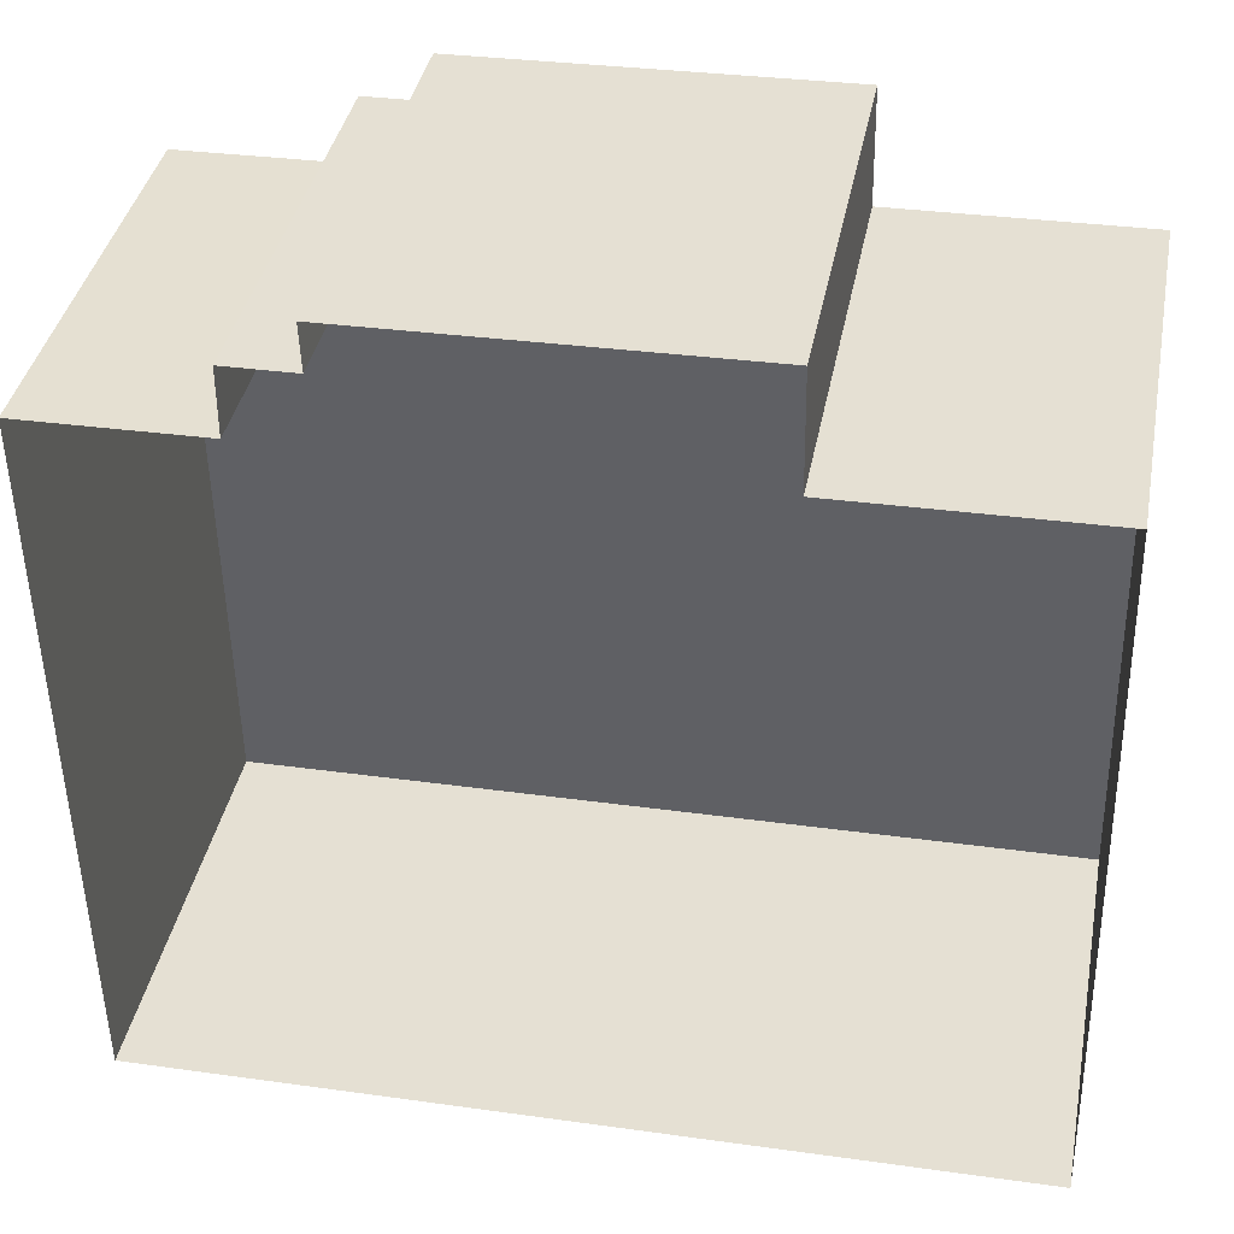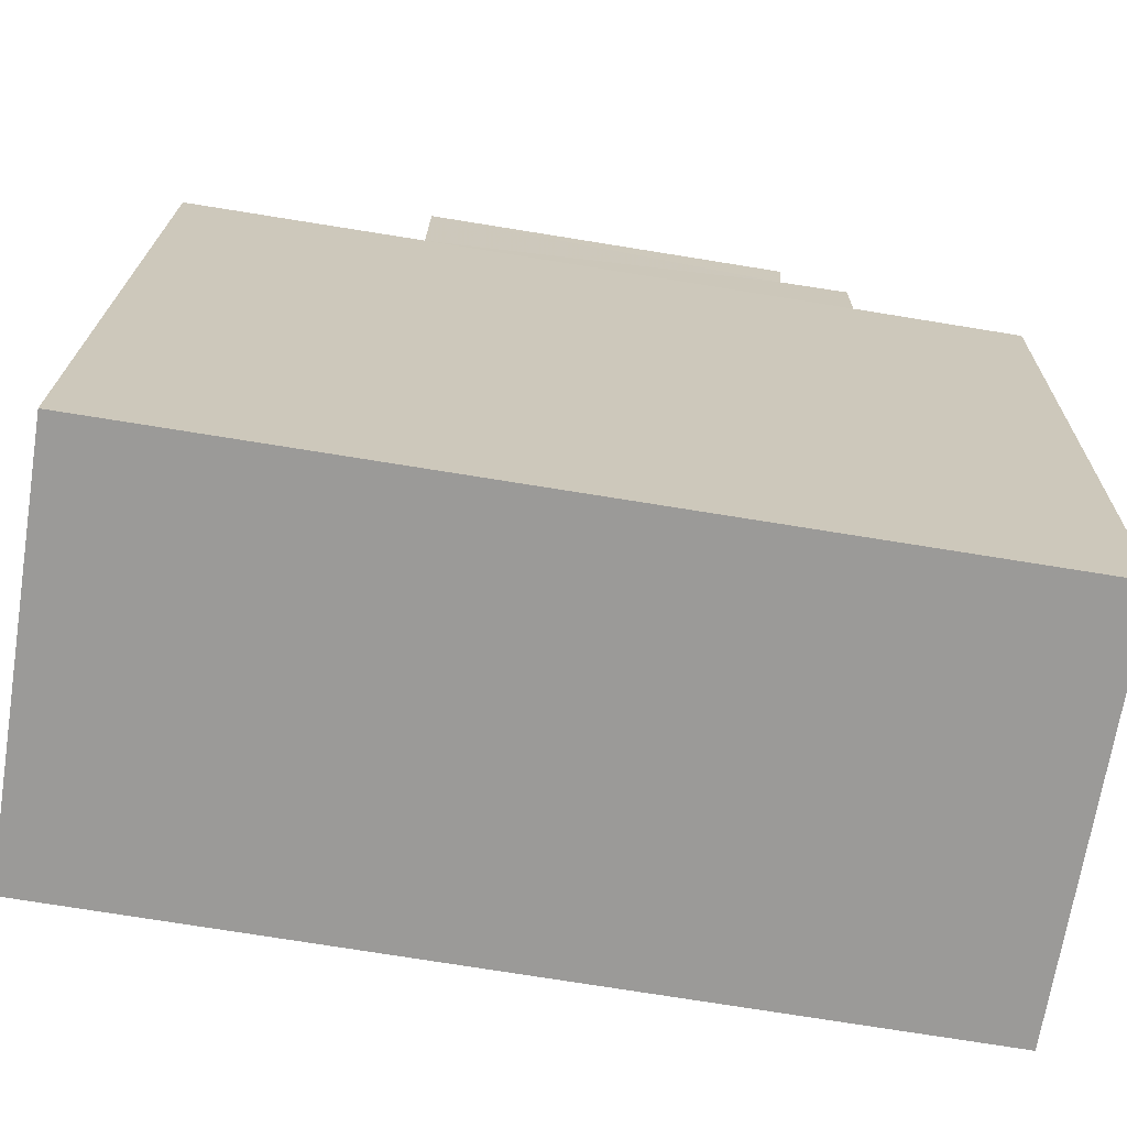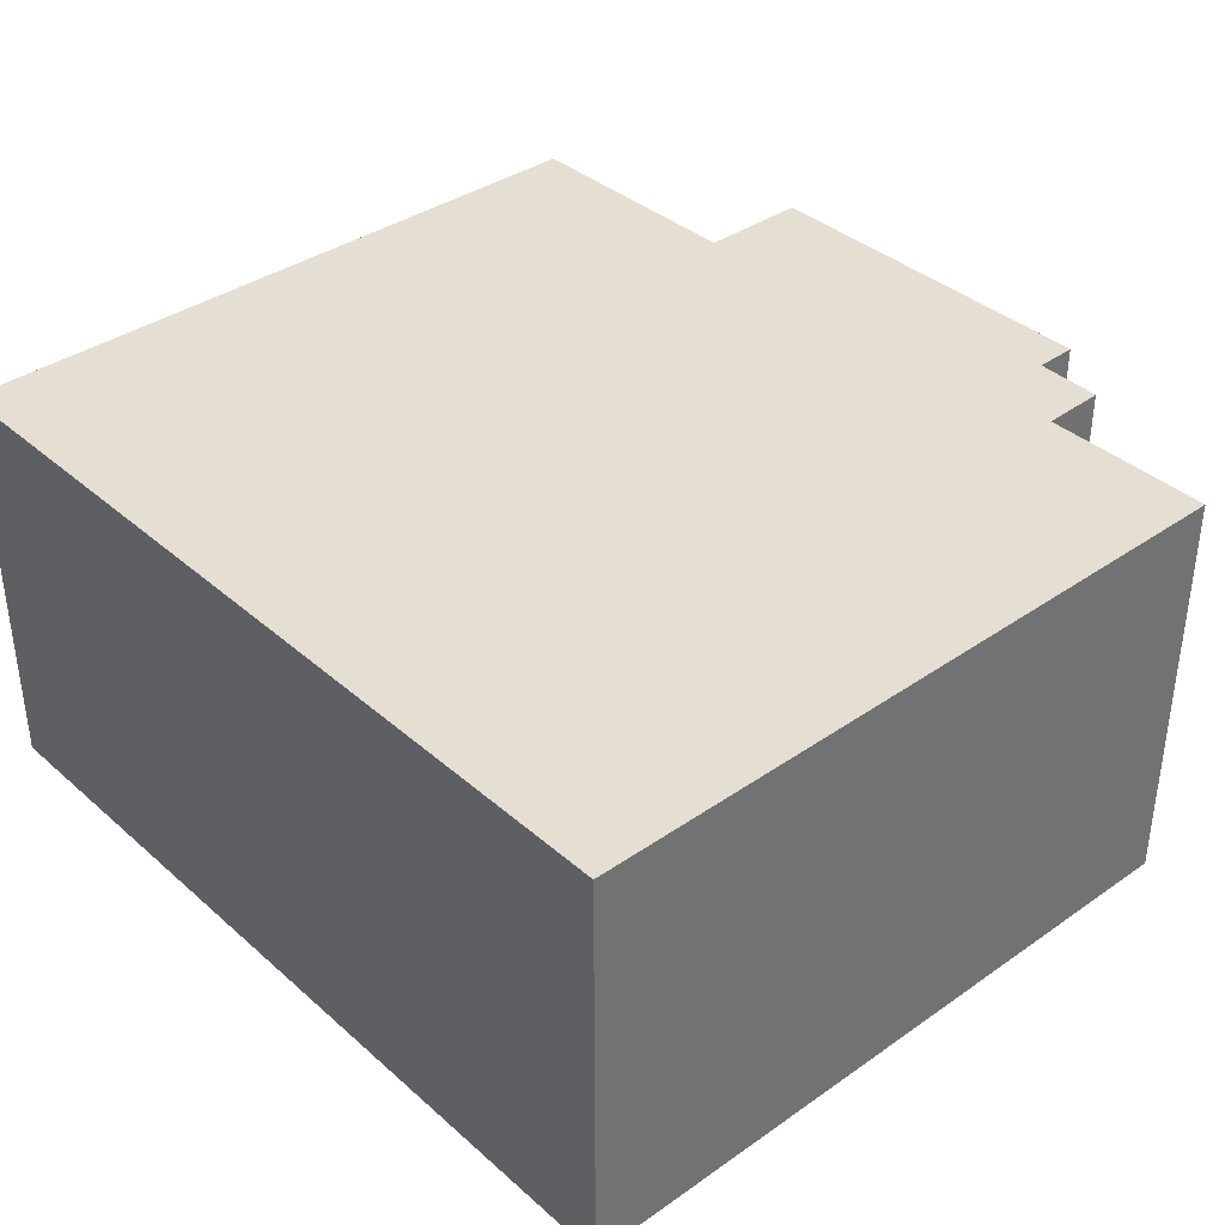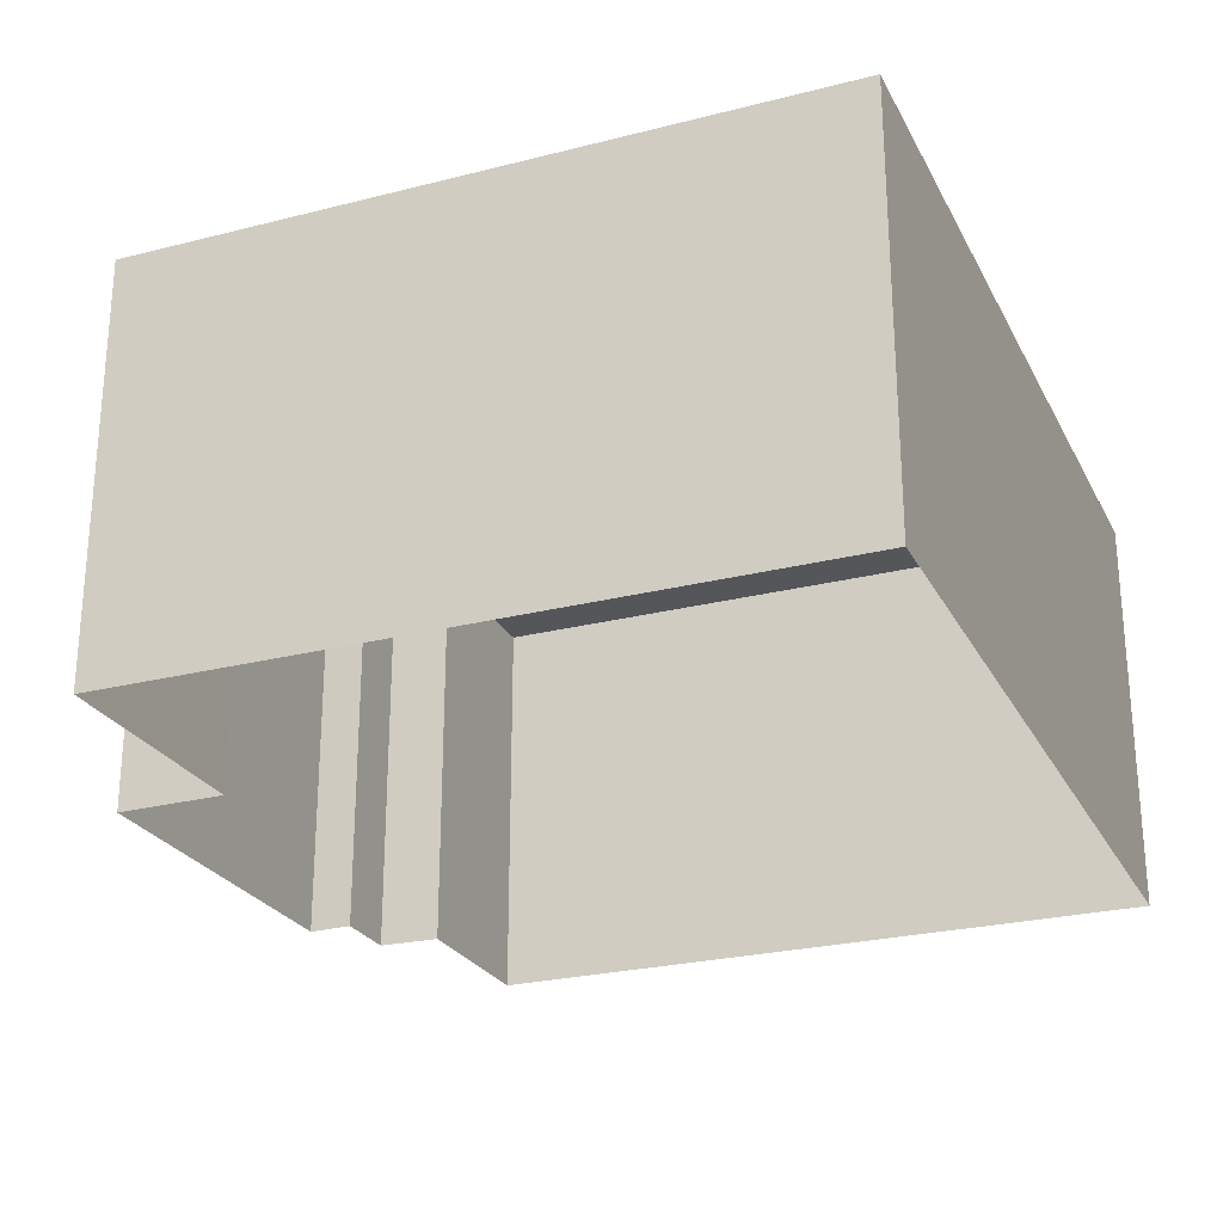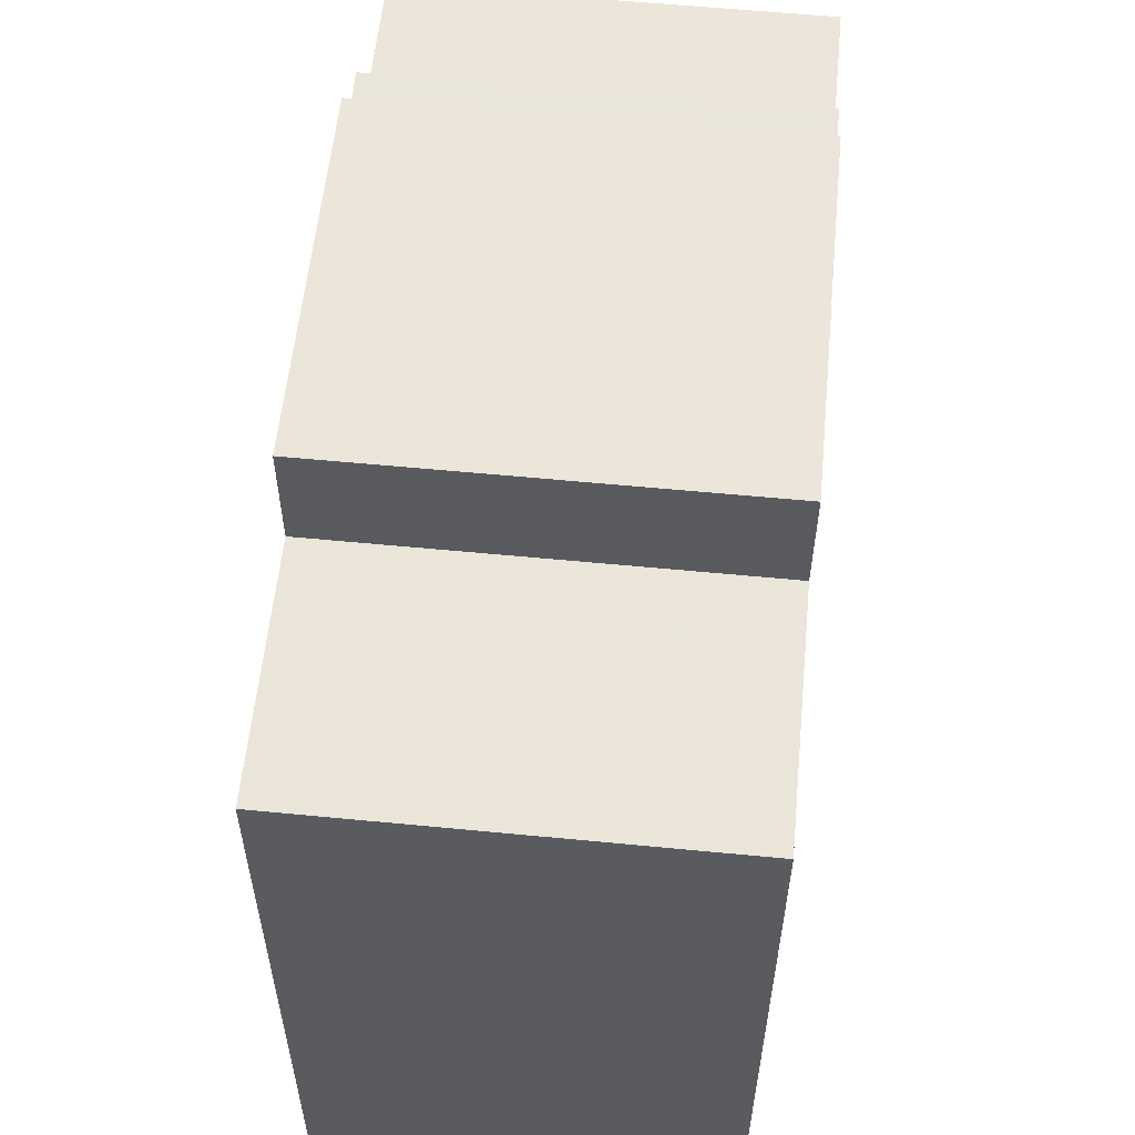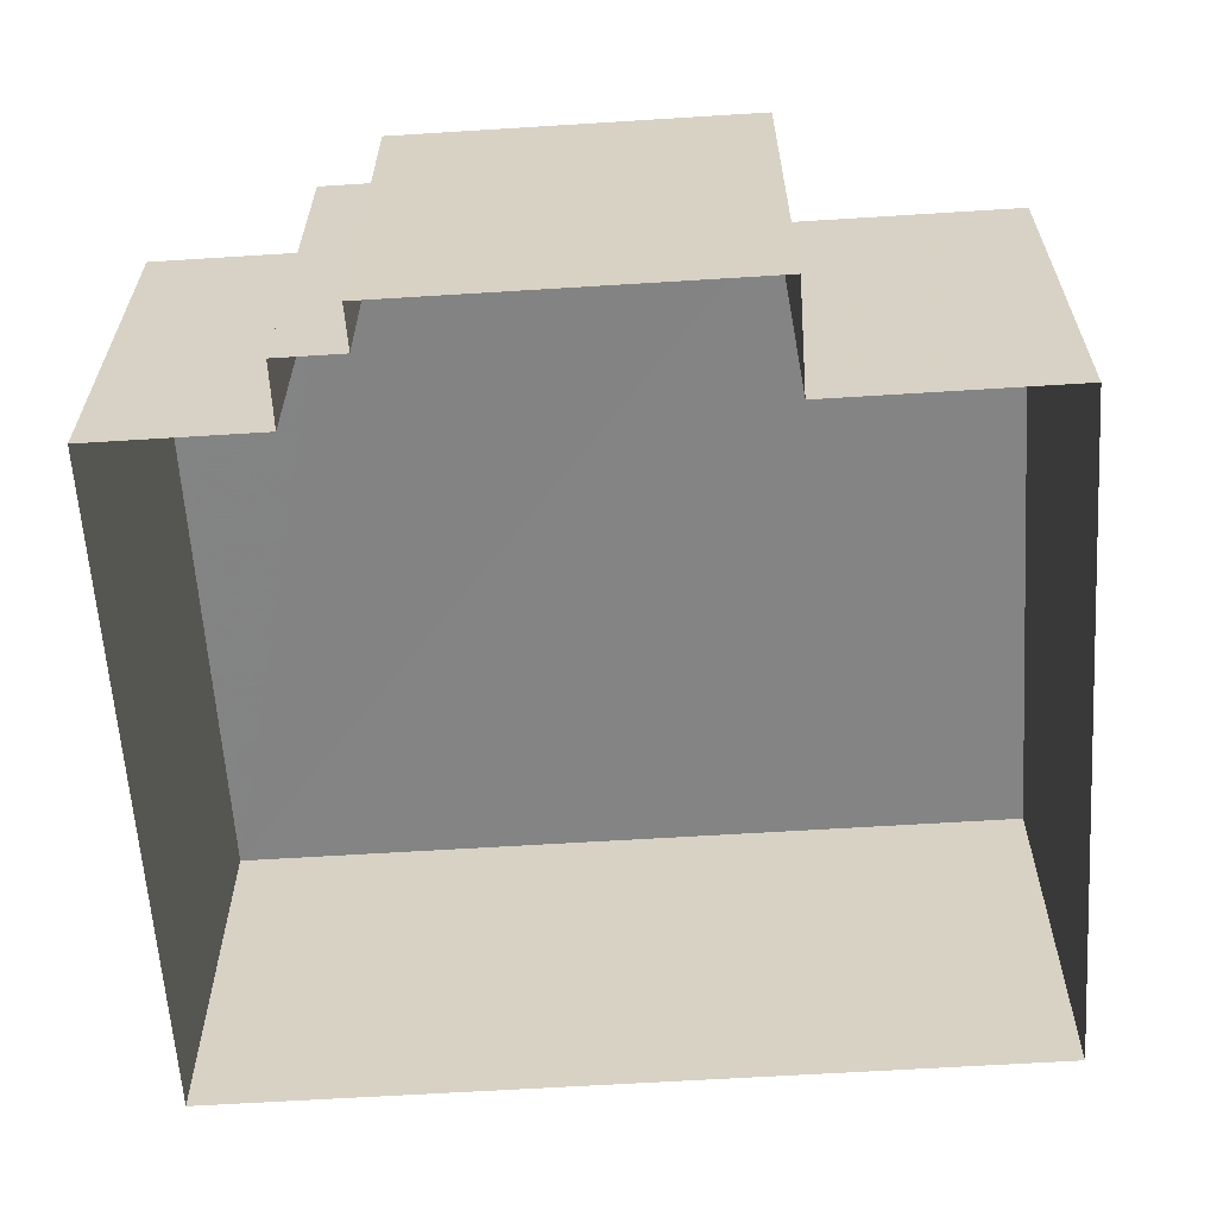
<metadata>
{"format":"obj","ext":"obj","renderer":"f3d","projection":"perspective","resolution":1024,"background":"white","views":[{"elev":38.5,"azim":-169.1,"up":"+Y"},{"elev":-69.4,"azim":-9.0,"up":"+Y"},{"elev":37.2,"azim":47.1,"up":"+Z"},{"elev":-25.4,"azim":-68.9,"up":"+Z"},{"elev":58.5,"azim":-84.5,"up":"+Y"},{"elev":-61.3,"azim":-177.4,"up":"+Z"}]}
</metadata>
<code>
v -2.25e+05 -1.271e+05 15.51
v -2.25e+05 -1.271e+05 15.51
v -2.25e+05 -1.271e+05 15.51
v -2.25e+05 -1.271e+05 15.51
v -2.25e+05 -1.271e+05 15.51
v -2.25e+05 -1.271e+05 15.51
v -2.25e+05 -1.271e+05 15.51
v -2.25e+05 -1.271e+05 15.51
v -2.25e+05 -1.271e+05 15.51
v -2.25e+05 -1.271e+05 15.51
v -2.25e+05 -1.271e+05 18.66
v -2.25e+05 -1.271e+05 18.66
v -2.25e+05 -1.271e+05 18.66
v -2.25e+05 -1.271e+05 18.66
v -2.25e+05 -1.271e+05 18.66
v -2.25e+05 -1.271e+05 18.66
v -2.25e+05 -1.271e+05 18.66
v -2.25e+05 -1.271e+05 18.66
v -2.25e+05 -1.271e+05 18.66
v -2.25e+05 -1.271e+05 18.66
f 1 2 3
f 3 4 5
f 1 6 2
f 7 8 9
f 8 2 9
f 10 4 8
f 3 2 4
f 4 2 8
f 11 12 13
f 13 14 15
f 11 16 12
f 17 18 19
f 19 18 11
f 20 19 15
f 15 11 13
f 15 19 11
f 15 5 4
f 15 14 5
f 11 9 2
f 11 18 9
f 20 10 8
f 19 20 8
f 17 7 9
f 18 17 9
f 16 6 1
f 12 16 1
f 14 3 5
f 14 13 3
f 17 8 7
f 17 19 8
f 13 1 3
f 13 12 1
f 11 2 6
f 16 11 6
f 20 4 10
f 20 15 4

</code>
